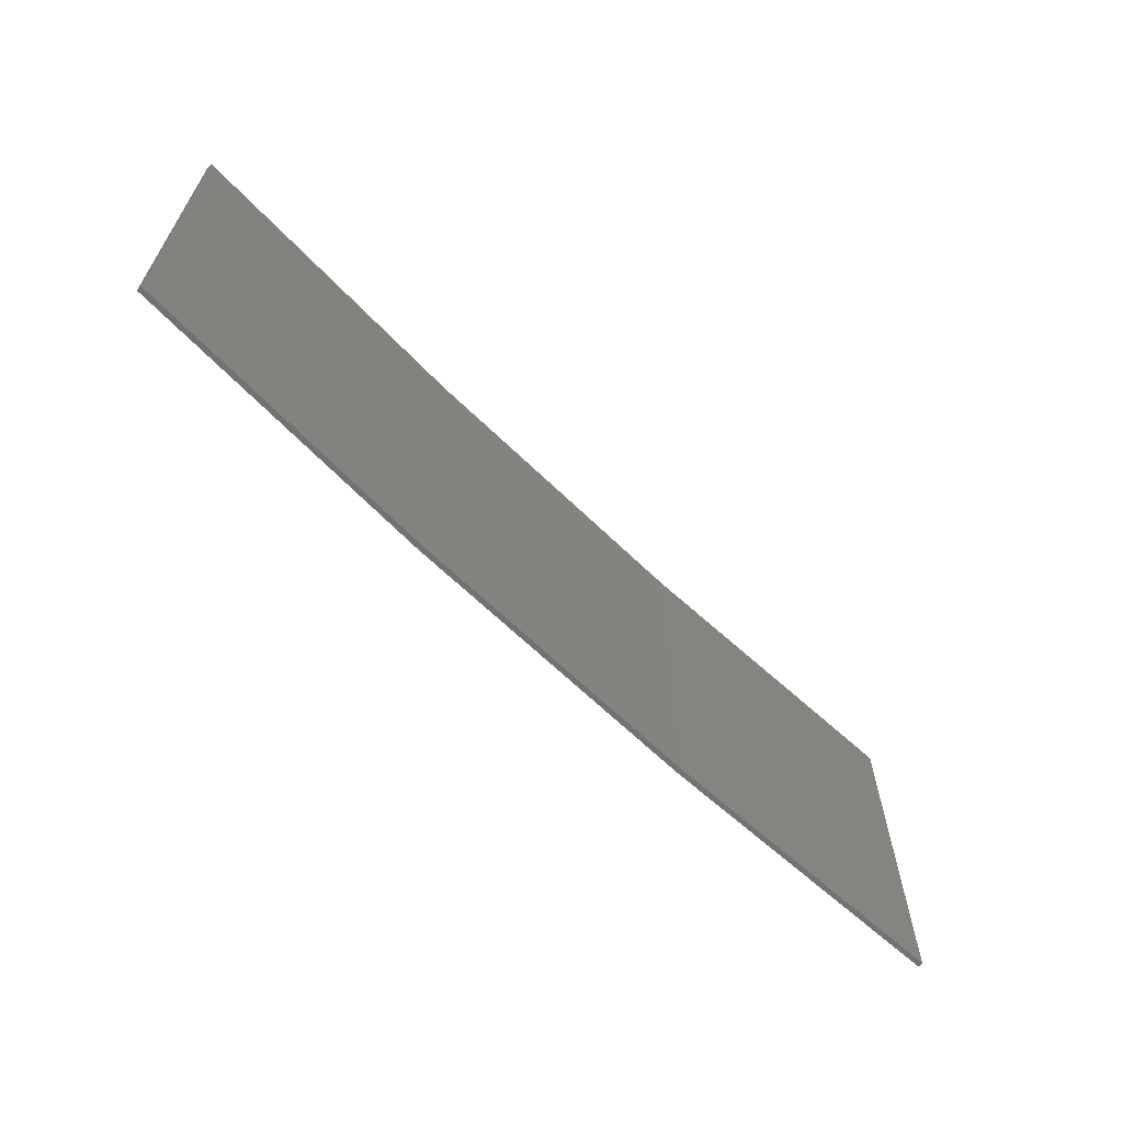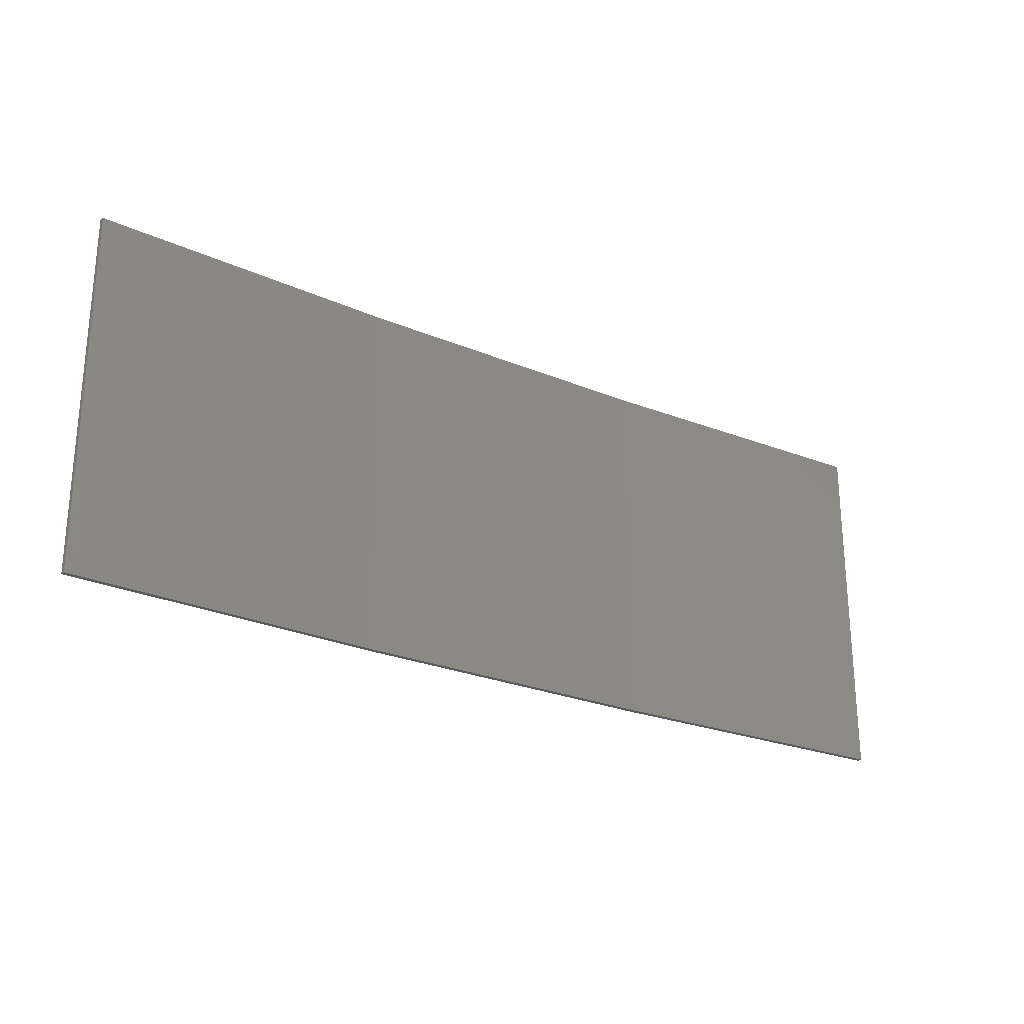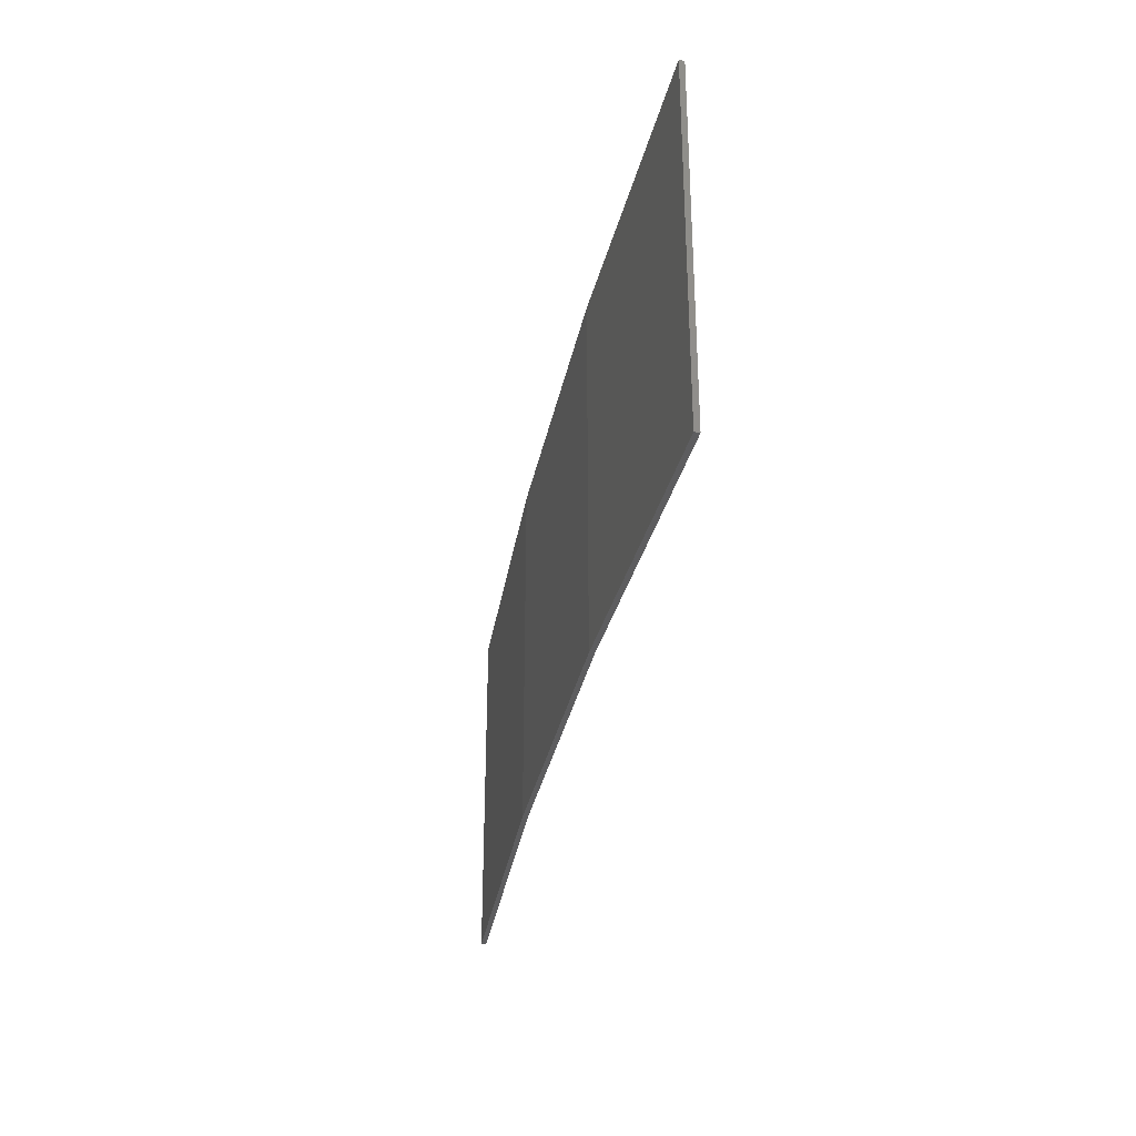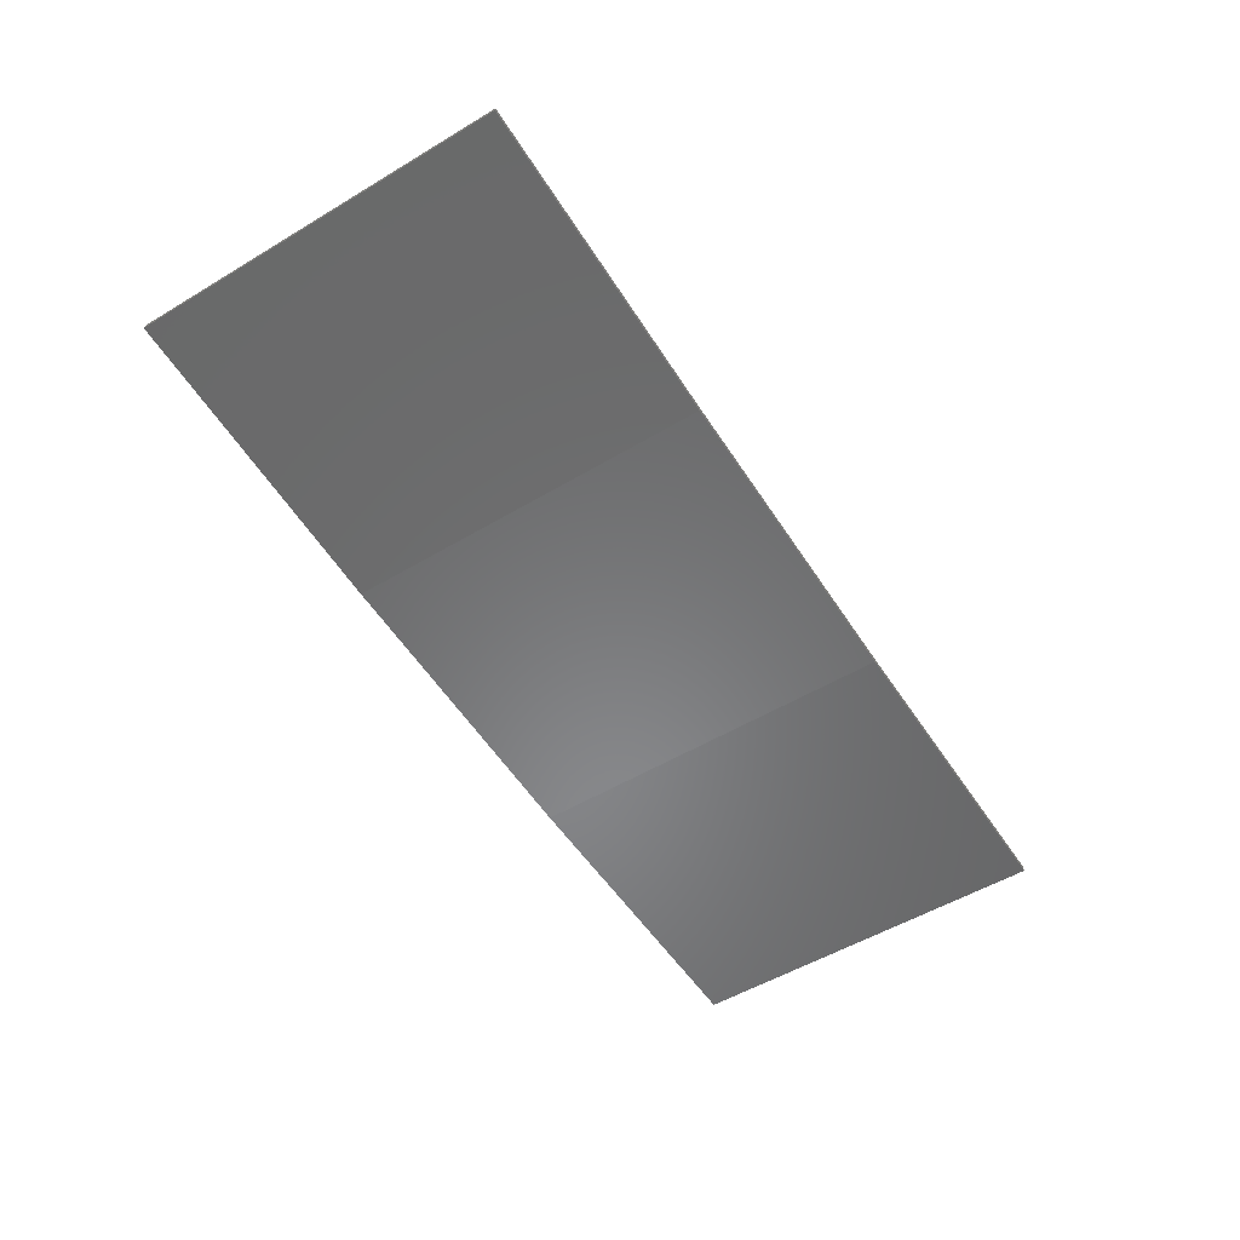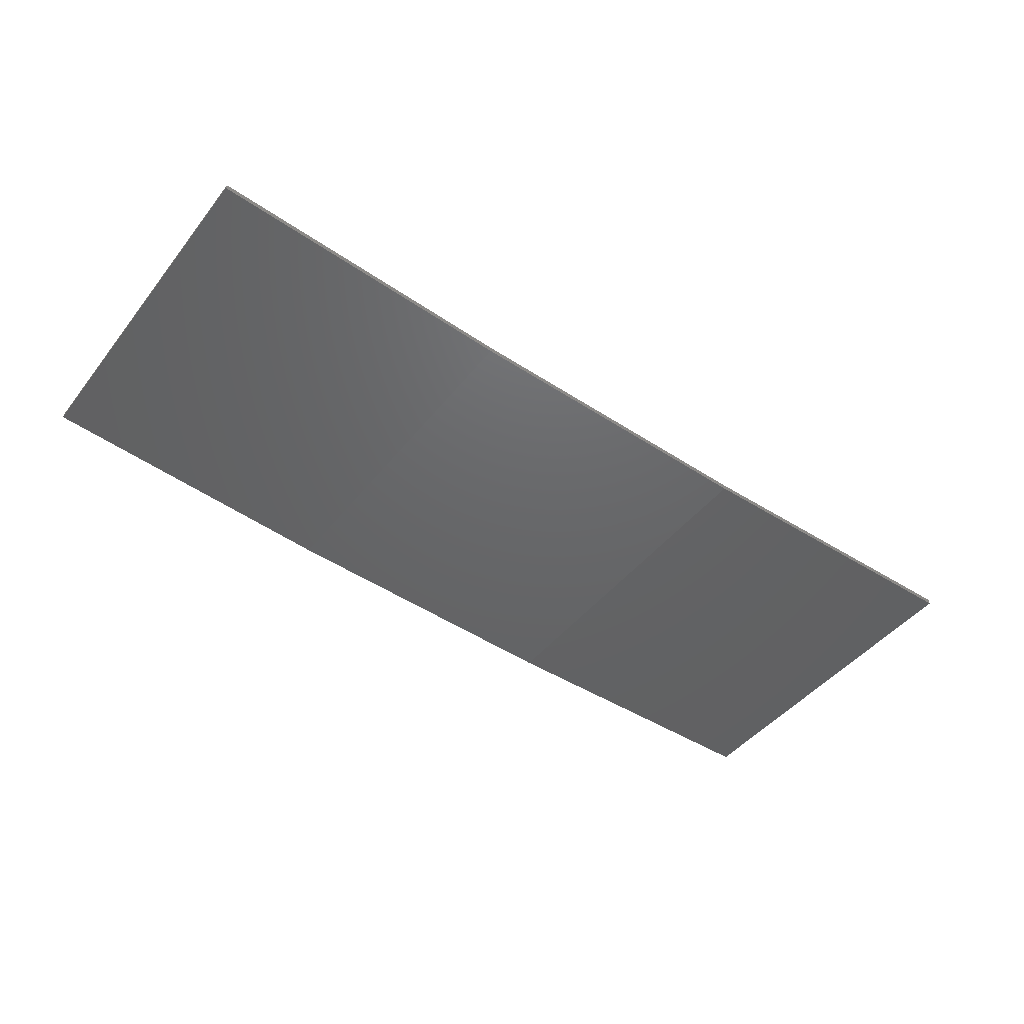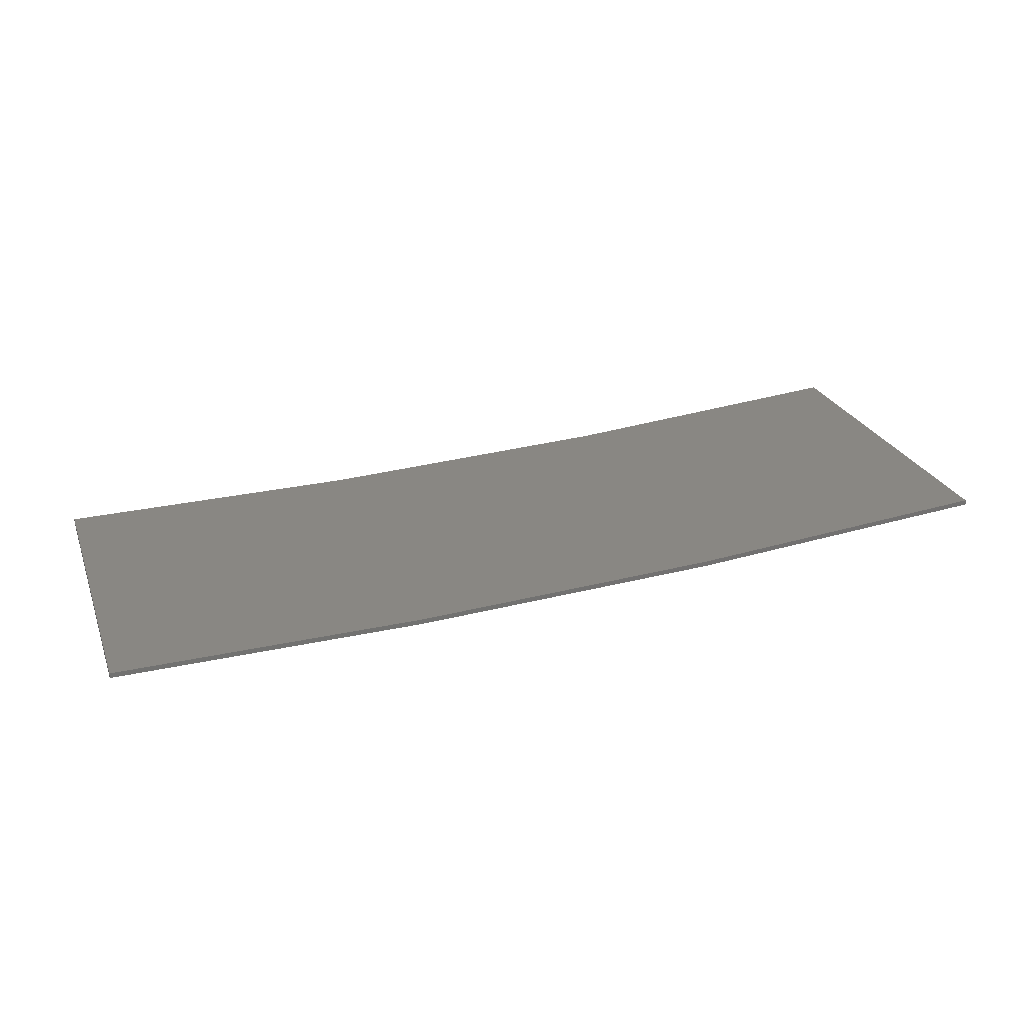
<metadata>
{"format":"stl","ext":"stl","renderer":"f3d","projection":"perspective","resolution":1024,"background":"white","views":[{"elev":-64.0,"azim":132.4,"up":"+Z"},{"elev":-25.2,"azim":142.8,"up":"+Z"},{"elev":-32.6,"azim":75.9,"up":"+Z"},{"elev":-52.8,"azim":-57.3,"up":"+Y"},{"elev":-44.8,"azim":-35.5,"up":"+Y"},{"elev":25.2,"azim":161.9,"up":"+Y"}]}
</metadata>
<code>
# stl→obj: 16 verts, 28 faces
v -3.643 -4.292 -327.9
v -0.5779 -4.351 -327.9
v -0.5779 -4.351 -324.3
v -3.643 -4.292 -324.3
v -6.704 -4.13 -327.9
v -6.704 -4.13 -324.3
v -9.758 -3.863 -327.9
v -9.758 -3.863 -324.3
v -9.753 -3.814 -327.9
v -9.753 -3.814 -324.3
v -0.5778 -4.301 -324.3
v -3.641 -4.242 -327.9
v -3.641 -4.242 -324.3
v -6.701 -4.08 -324.3
v -0.5778 -4.301 -327.9
v -6.701 -4.08 -327.9
f 1 2 3
f 1 3 4
f 5 4 6
f 5 1 4
f 7 6 8
f 7 5 6
f 7 8 9
f 8 10 9
f 11 12 13
f 13 12 14
f 15 12 11
f 12 16 14
f 14 9 10
f 16 9 14
f 15 11 2
f 11 3 2
f 6 14 10
f 6 10 8
f 4 13 14
f 4 14 6
f 3 11 13
f 3 13 4
f 9 16 7
f 16 5 7
f 16 12 5
f 12 1 5
f 12 15 1
f 15 2 1

</code>
